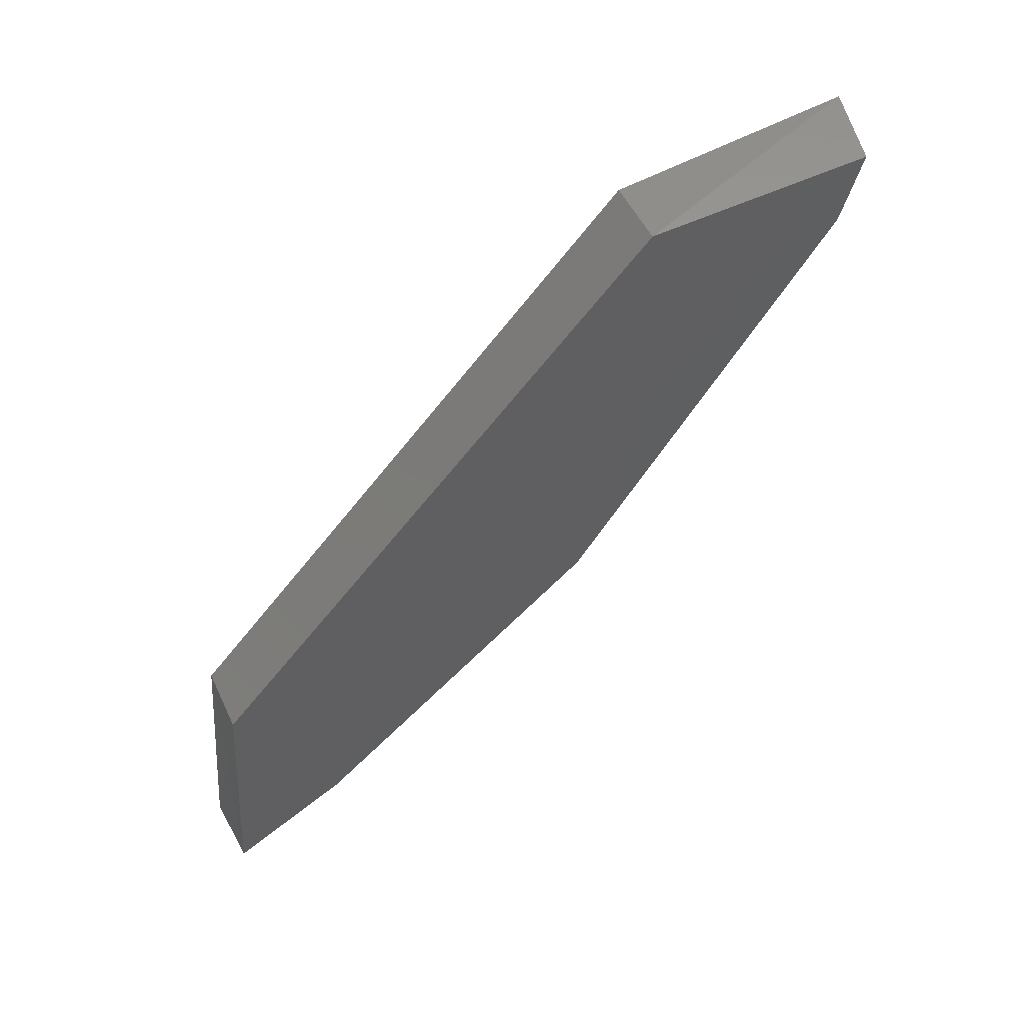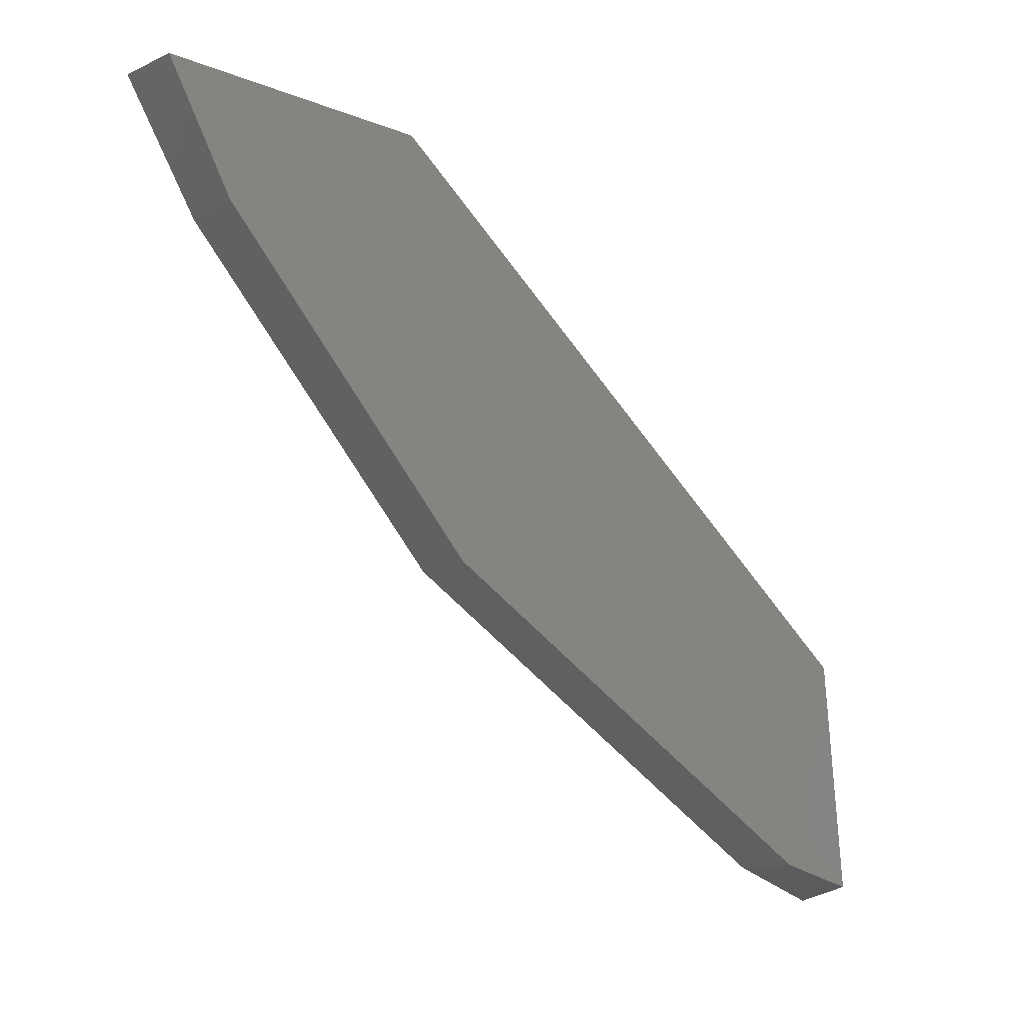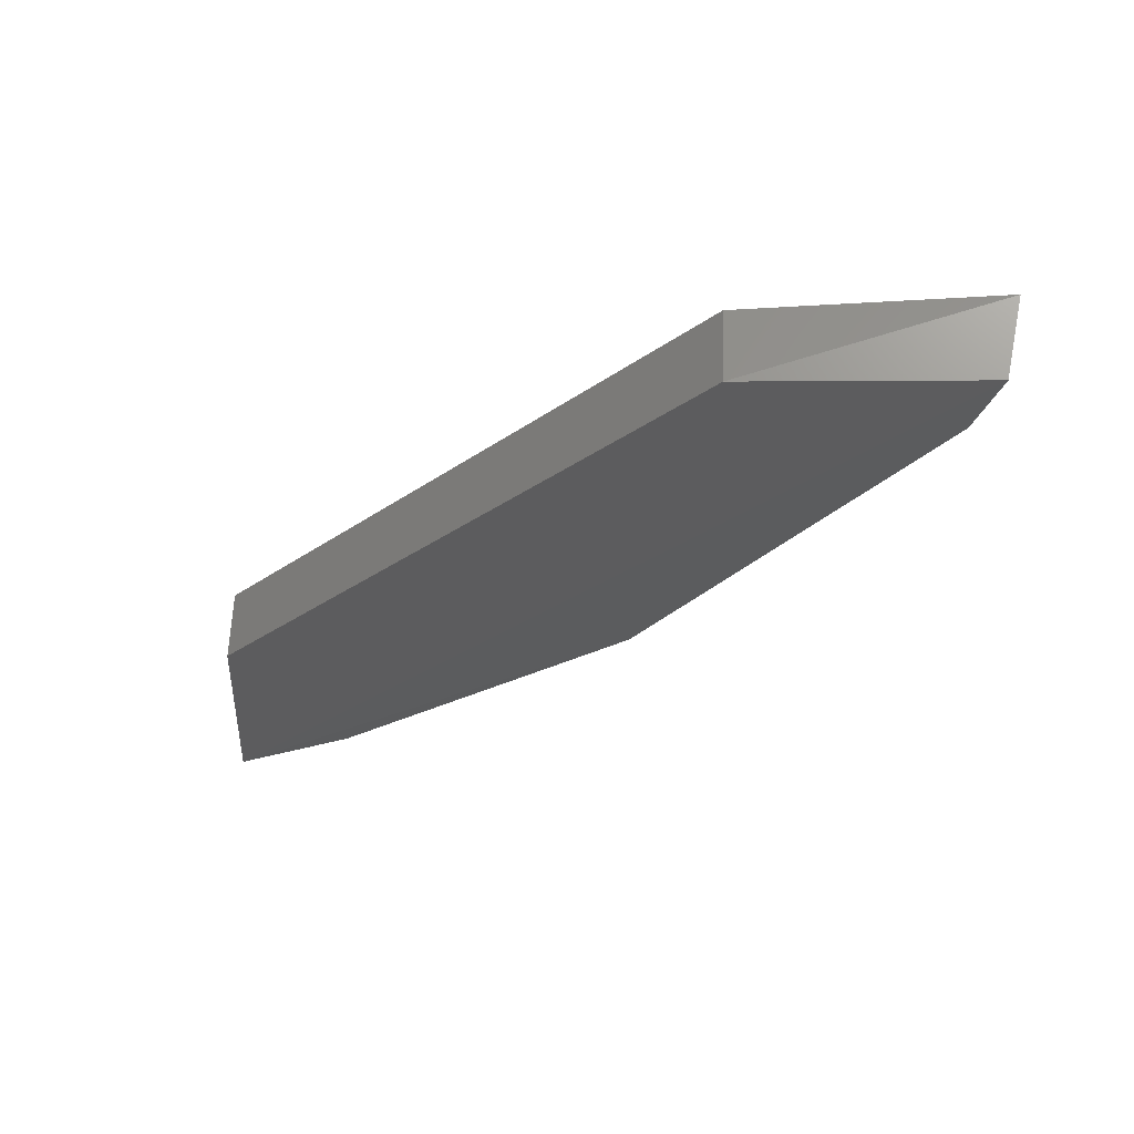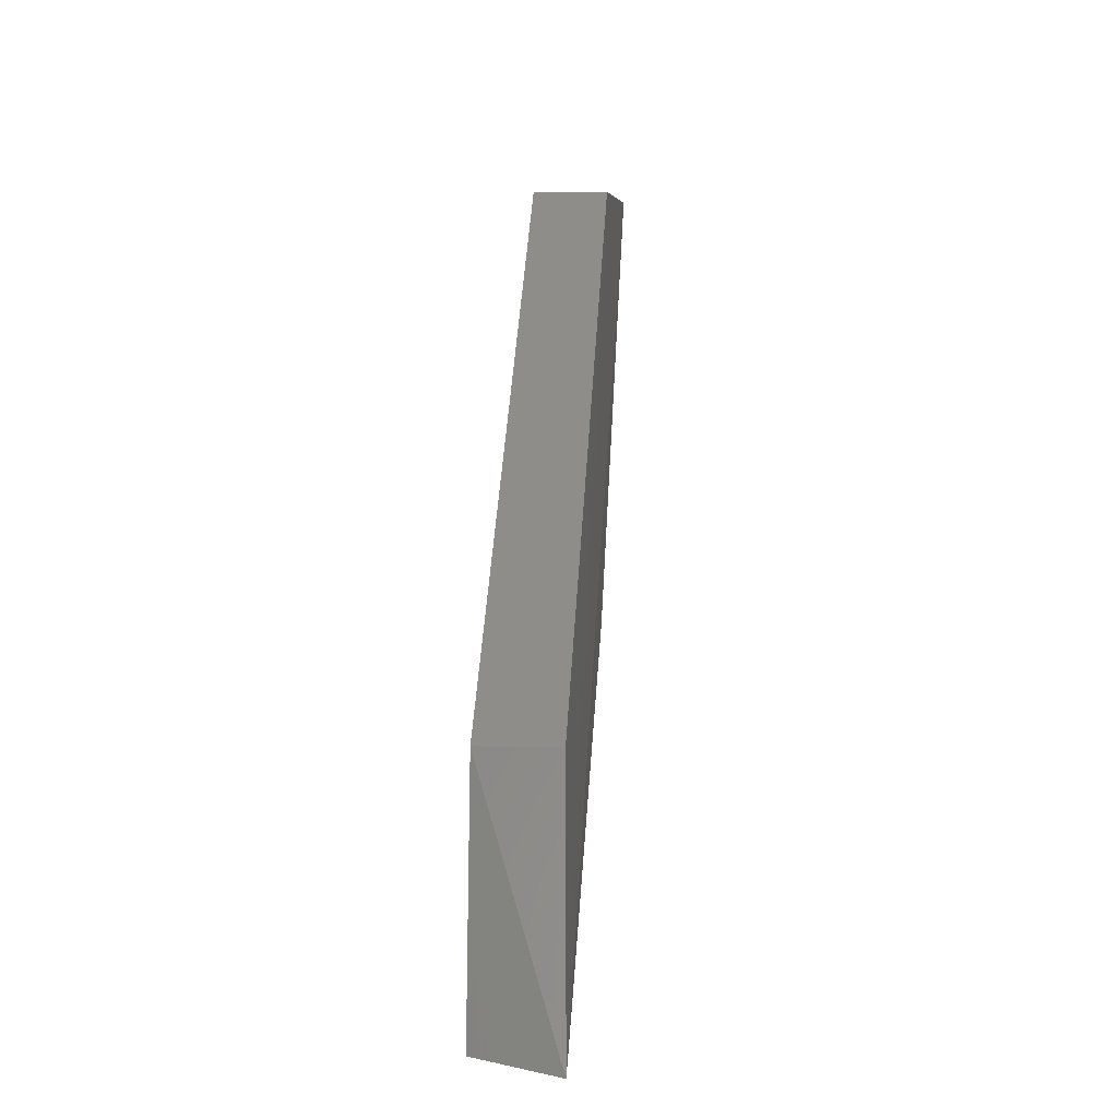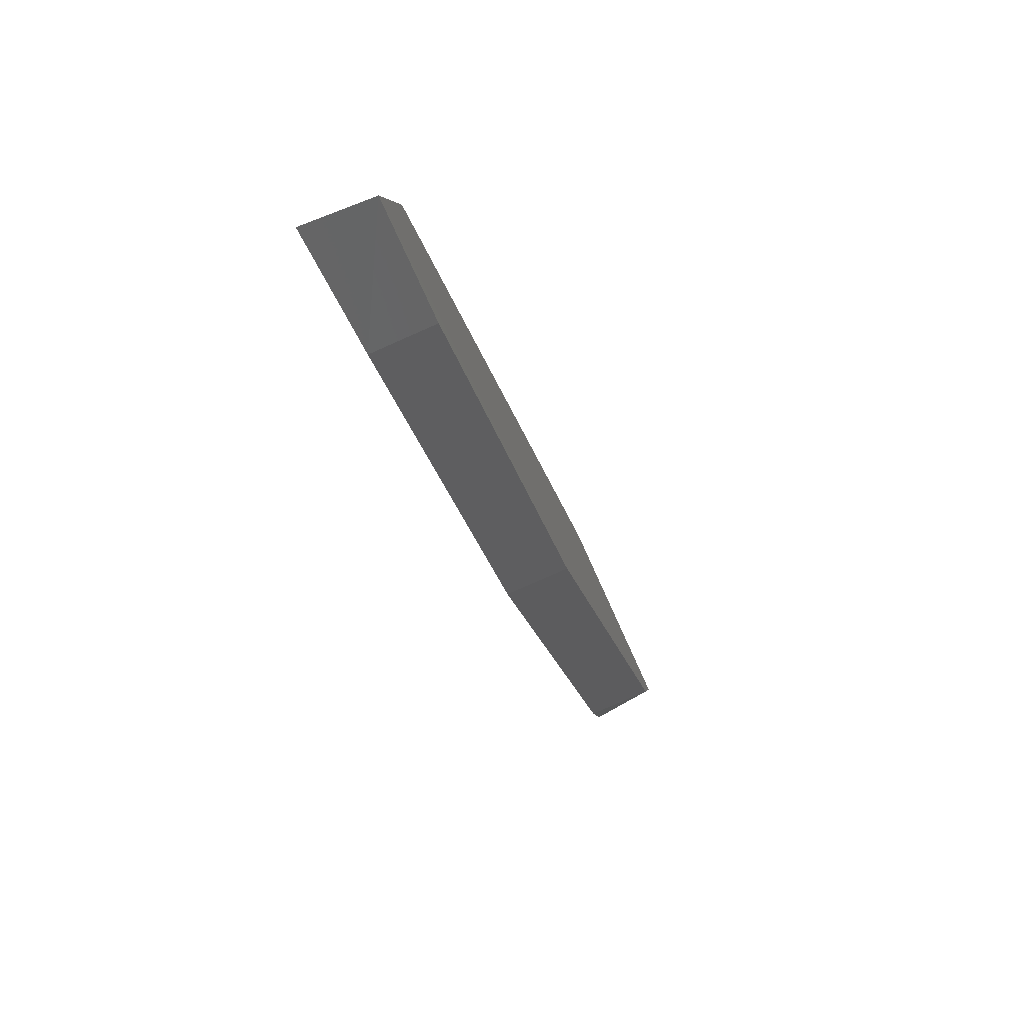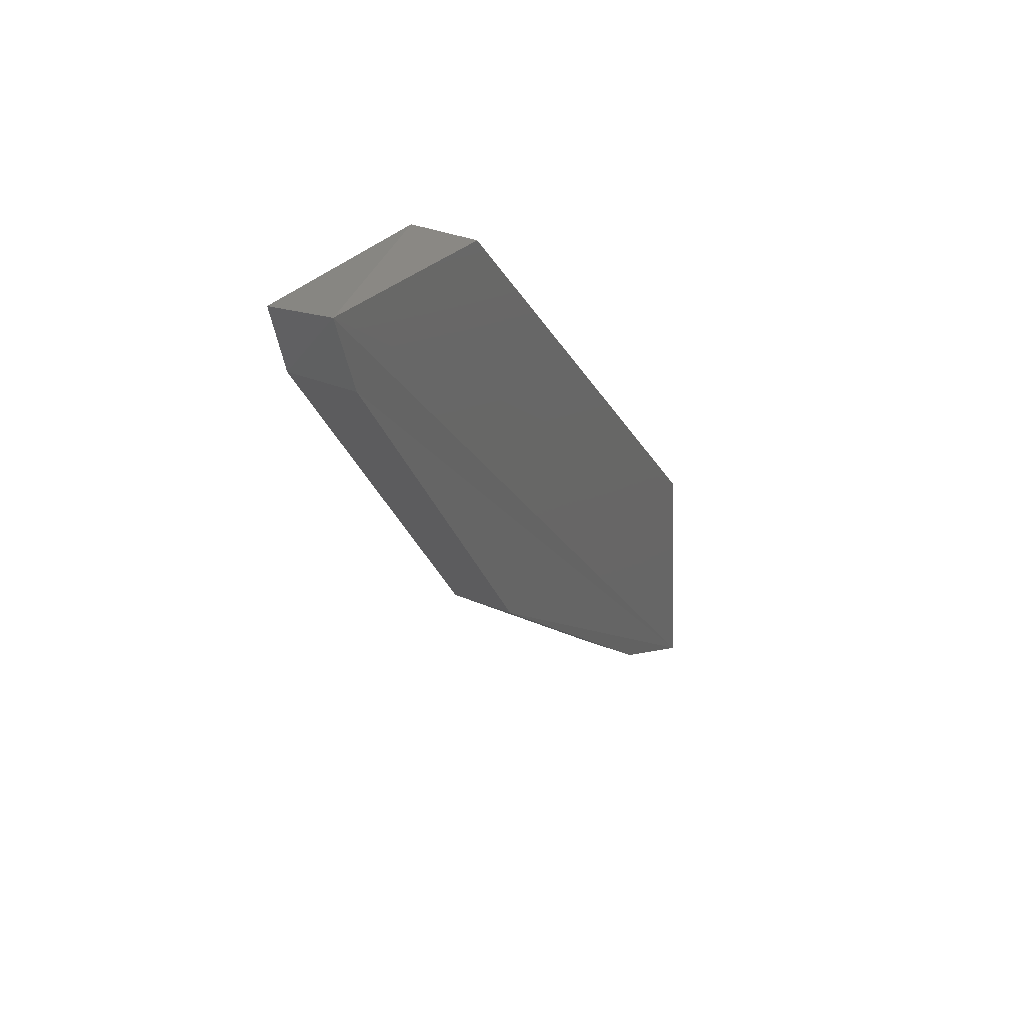
<metadata>
{"format":"stl","ext":"stl","renderer":"f3d","projection":"perspective","resolution":1024,"background":"white","views":[{"elev":50.7,"azim":-114.6,"up":"+Z"},{"elev":-11.9,"azim":-125.9,"up":"+Y"},{"elev":60.8,"azim":-87.9,"up":"+Z"},{"elev":1.7,"azim":4.5,"up":"+Y"},{"elev":-79.3,"azim":-156.2,"up":"+Z"},{"elev":33.1,"azim":29.2,"up":"+Z"}]}
</metadata>
<code>
# stl→obj: 14 verts, 24 faces
v -0.7526 -0.278 0.3609
v -0.7525 -0.264 0.3599
v -0.7525 -0.235 0.3277
v -0.7526 -0.234 0.3117
v -0.7524 -0.2601 0.3316
v -0.7526 -0.2767 0.3565
v -0.7482 -0.235 0.3277
v -0.7481 -0.2337 0.3115
v -0.748 -0.2787 0.3617
v -0.7482 -0.264 0.3599
v -0.7482 -0.2767 0.3565
v -0.7483 -0.2601 0.3316
v -0.7483 -0.2415 0.3158
v -0.7525 -0.2415 0.3158
f 1 2 3
f 1 3 4
f 1 4 5
f 5 6 1
f 4 3 7
f 4 7 8
f 1 9 2
f 7 10 9
f 7 9 8
f 10 7 3
f 10 3 2
f 10 2 9
f 8 9 11
f 8 11 12
f 12 13 8
f 14 5 4
f 4 8 13
f 4 13 14
f 6 9 1
f 13 12 5
f 13 5 14
f 11 9 6
f 11 6 5
f 11 5 12

</code>
